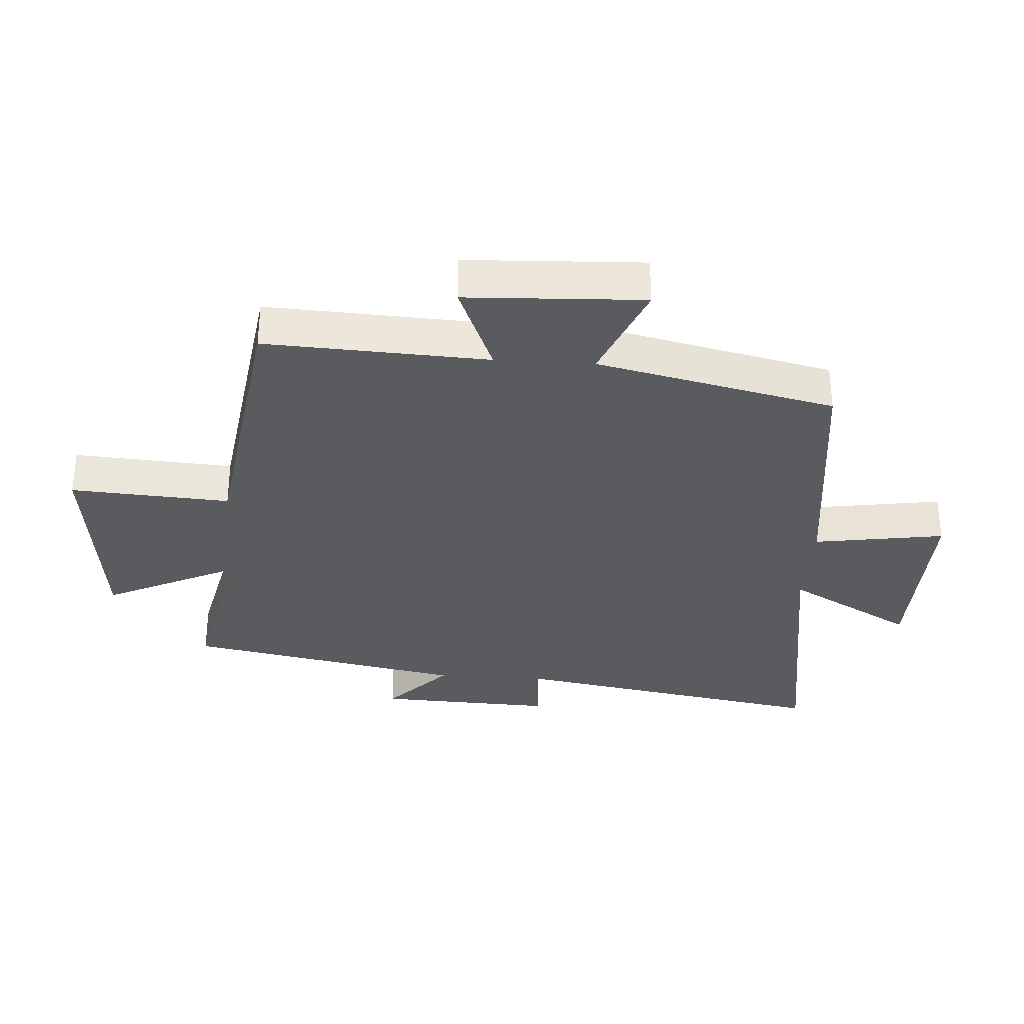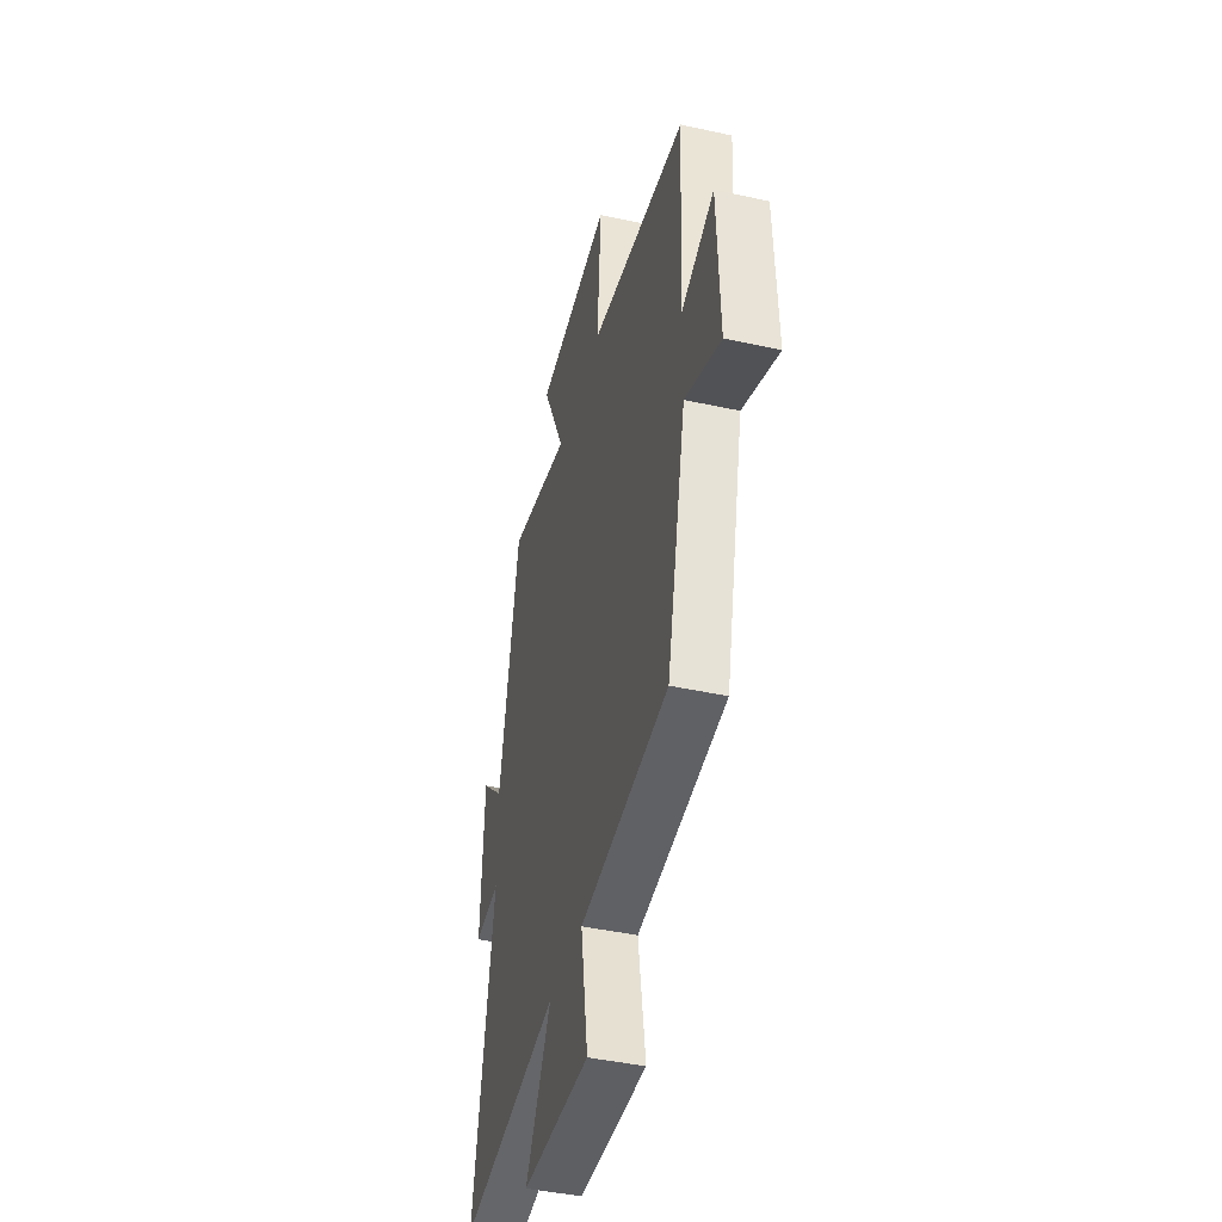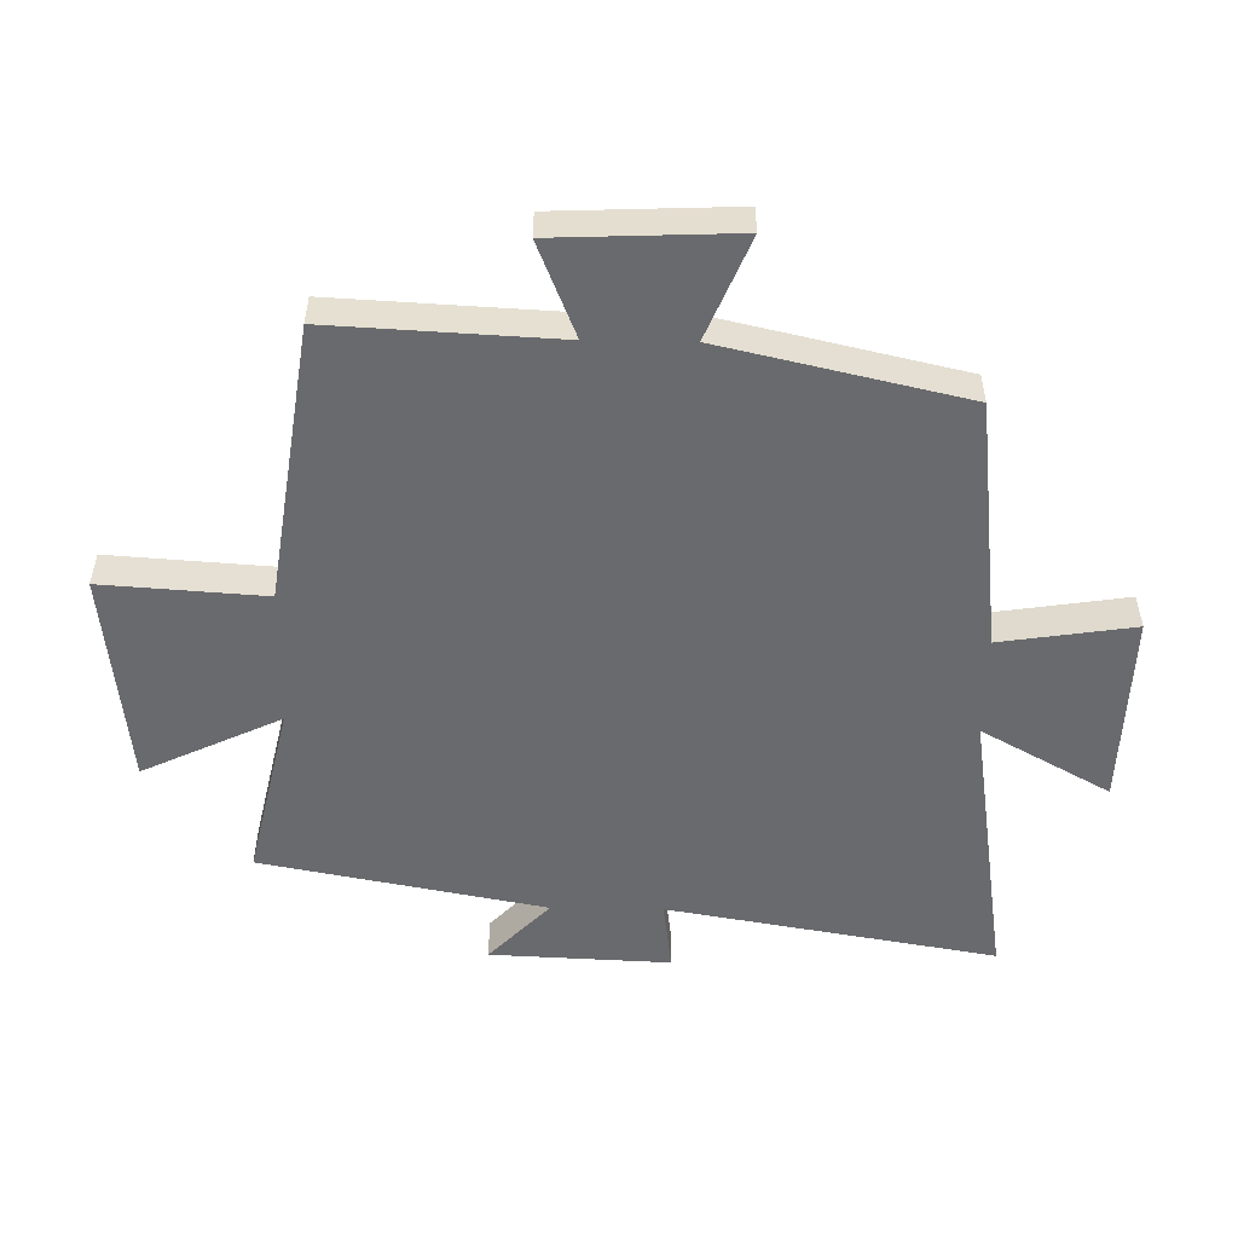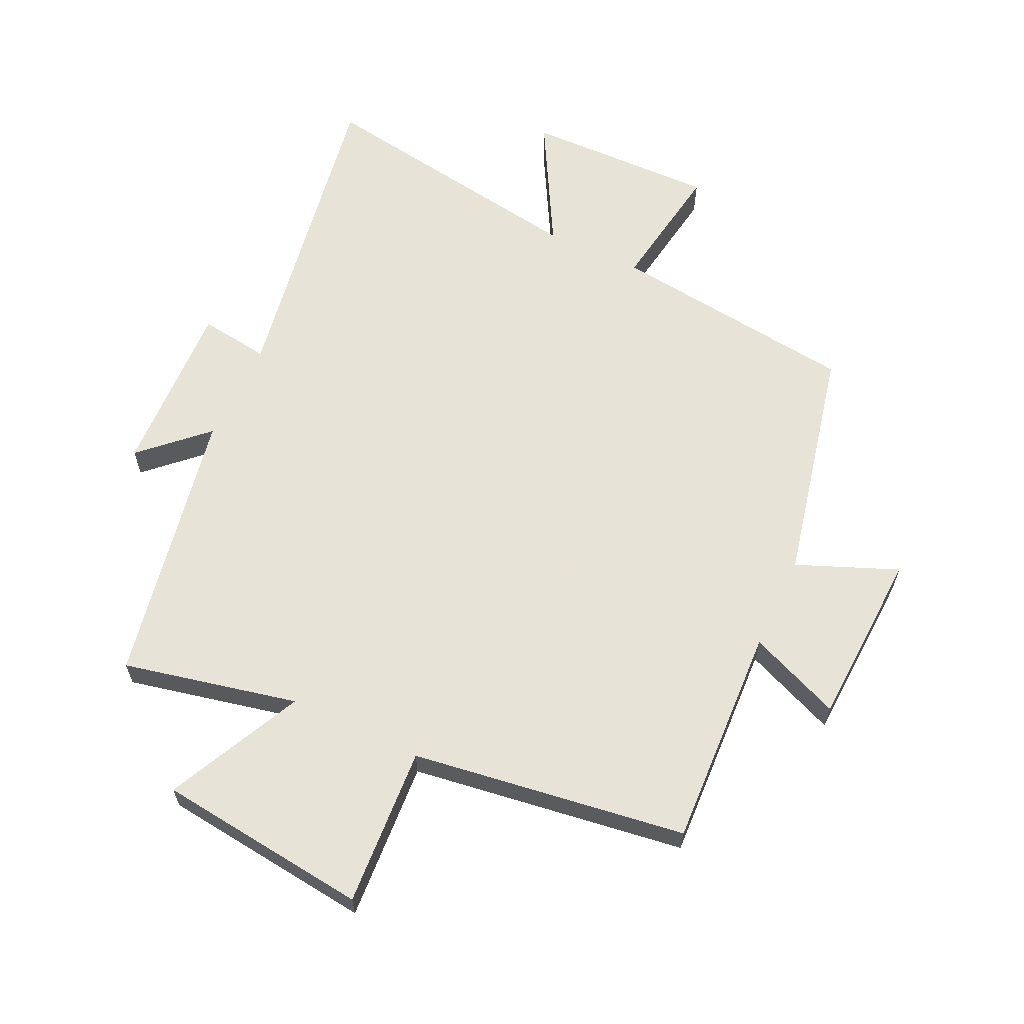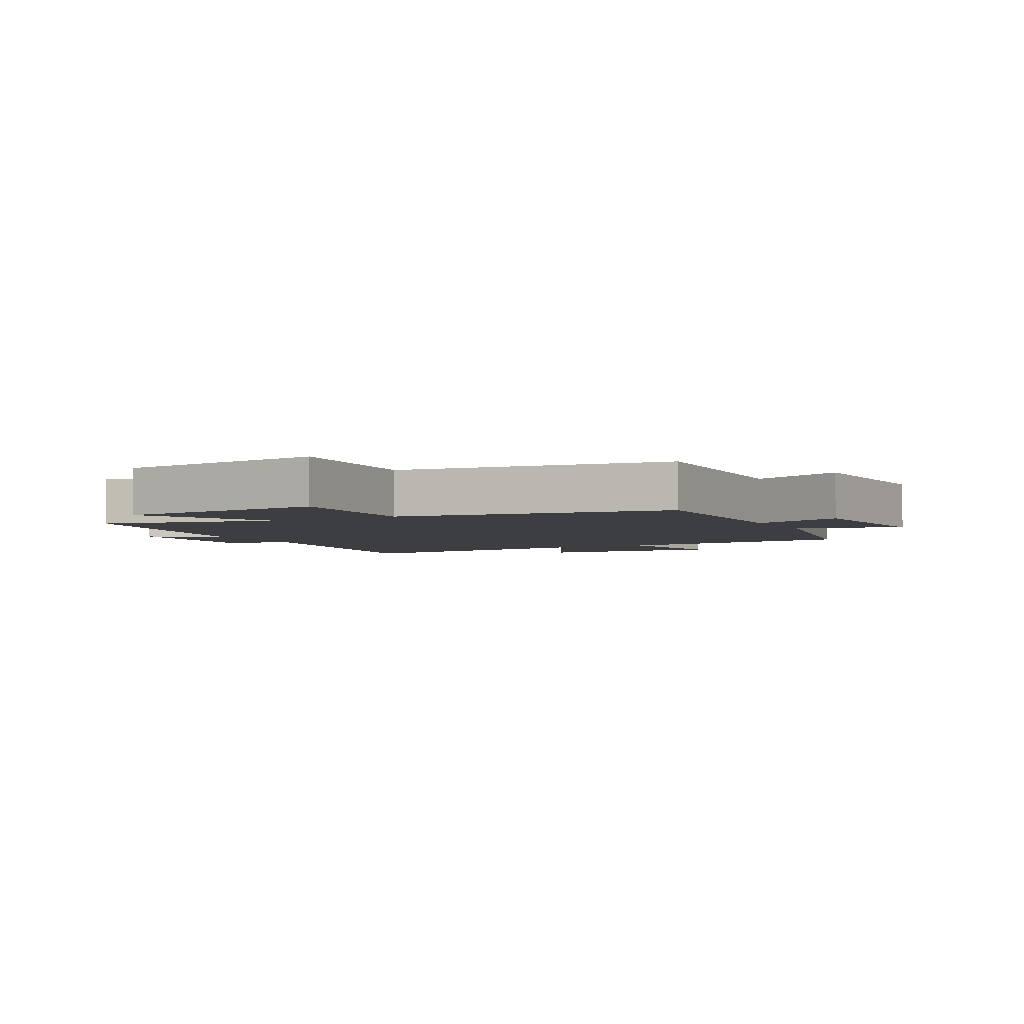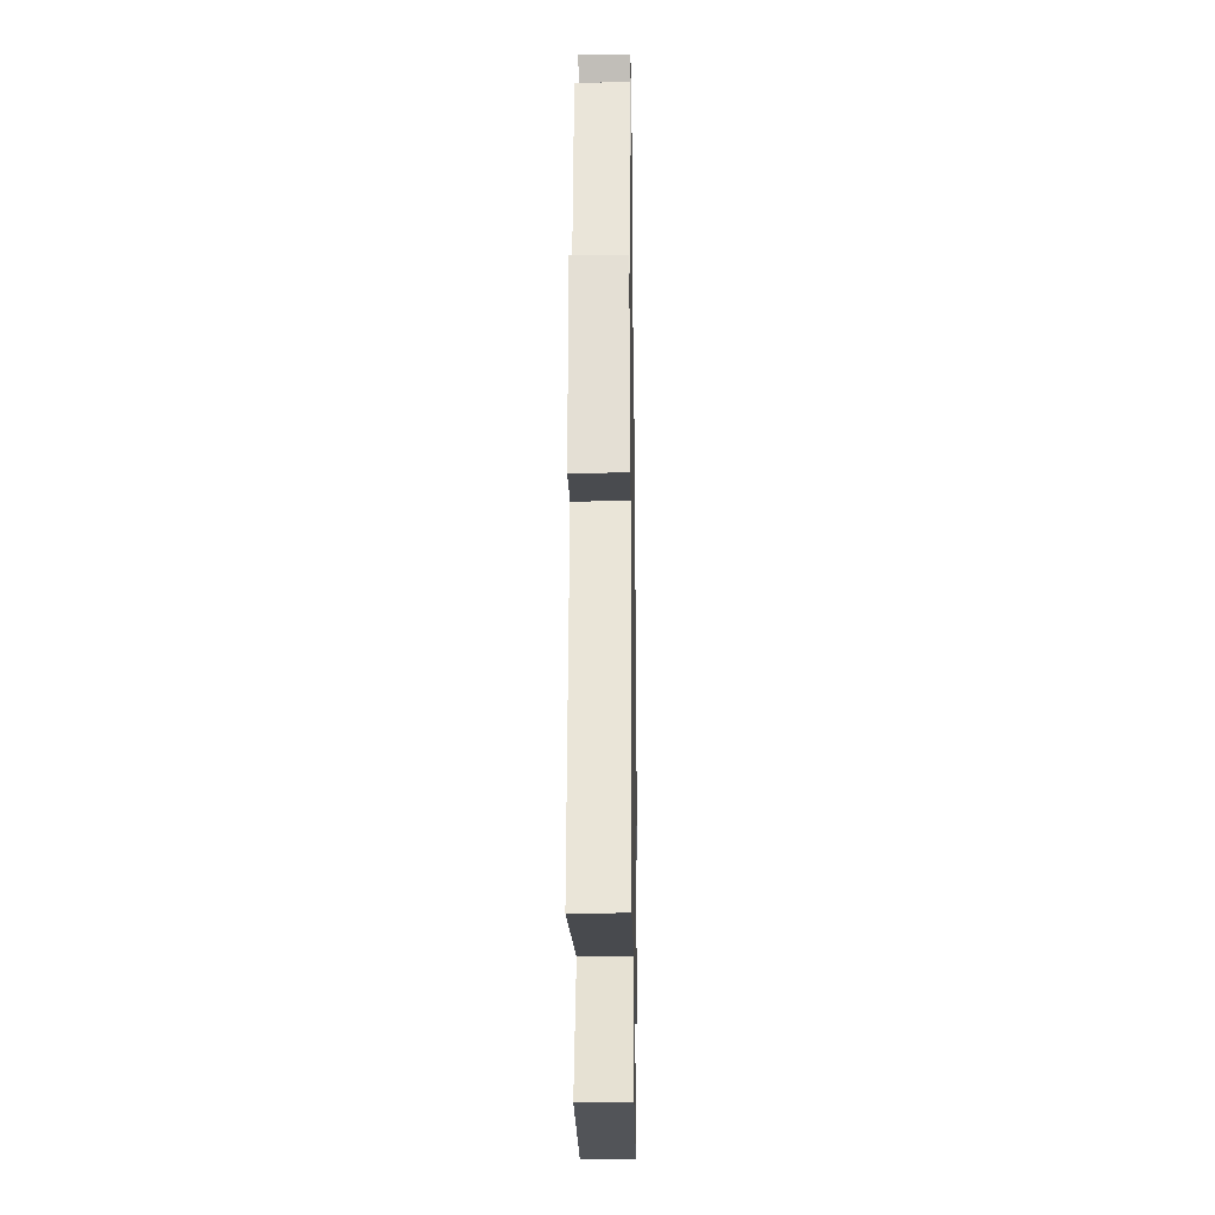
<metadata>
{"format":"obj","ext":"obj","renderer":"f3d","projection":"perspective","resolution":1024,"background":"white","views":[{"elev":-32.8,"azim":86.3,"up":"+Y"},{"elev":-43.1,"azim":75.4,"up":"+Z"},{"elev":-53.0,"azim":89.0,"up":"+Y"},{"elev":62.6,"azim":25.4,"up":"+Y"},{"elev":-3.6,"azim":28.4,"up":"+Y"},{"elev":-21.7,"azim":-89.1,"up":"+Z"}]}
</metadata>
<code>
v 0.518 0.07 0.436
v 0.5 0.07 0.082
v 0.648 0.07 0.142
v 0.66 0.07 -0.14
v 0.5 0.07 -0.074
v 0.414 0.07 -0.453
v 0.018 0.07 -0.5
v 0.05 0.07 -0.709
v -0.254 0.07 -0.701
v -0.142 0.07 -0.5
v -0.589 0.07 -0.569
v -0.5 0.07 -0.054
v -0.612 0.07 -0.069
v -0.6 0.07 0.213
v -0.5 0.07 0.118
v -0.415 0.07 0.562
v -0.137 0.07 0.5
v -0.24 0.07 0.716
v 0.098 0.07 0.754
v 0.081 0.07 0.5
v 0.518 0 0.436
v 0.5 0 0.082
v 0.648 0 0.142
v 0.66 0 -0.14
v 0.5 0 -0.074
v 0.414 0 -0.453
v 0.018 0 -0.5
v 0.05 0 -0.709
v -0.254 0 -0.701
v -0.142 0 -0.5
v -0.589 0 -0.569
v -0.5 0 -0.054
v -0.612 0 -0.069
v -0.6 0 0.213
v -0.5 0 0.118
v -0.415 0 0.562
v -0.137 0 0.5
v -0.24 0 0.716
v 0.098 0 0.754
v 0.081 0 0.5
f 17 18 19 20
f 17 20 1 2
f 15 16 17 2
f 12 13 14 15
f 12 15 2
f 10 11 12 2
f 7 8 9 10
f 7 10 2
f 6 7 2
f 5 6 2
f 2 3 4 5
f 40 39 38 37
f 22 21 40 37
f 22 37 36 35
f 35 34 33 32
f 22 35 32
f 22 32 31 30
f 30 29 28 27
f 22 30 27
f 22 27 26
f 22 26 25
f 25 24 23 22
f 1 21 22 2
f 2 22 23 3
f 3 23 24 4
f 4 24 25 5
f 5 25 26 6
f 6 26 27 7
f 7 27 28 8
f 8 28 29 9
f 9 29 30 10
f 10 30 31 11
f 11 31 32 12
f 12 32 33 13
f 13 33 34 14
f 14 34 35 15
f 15 35 36 16
f 16 36 37 17
f 17 37 38 18
f 18 38 39 19
f 19 39 40 20
f 20 40 21 1

</code>
